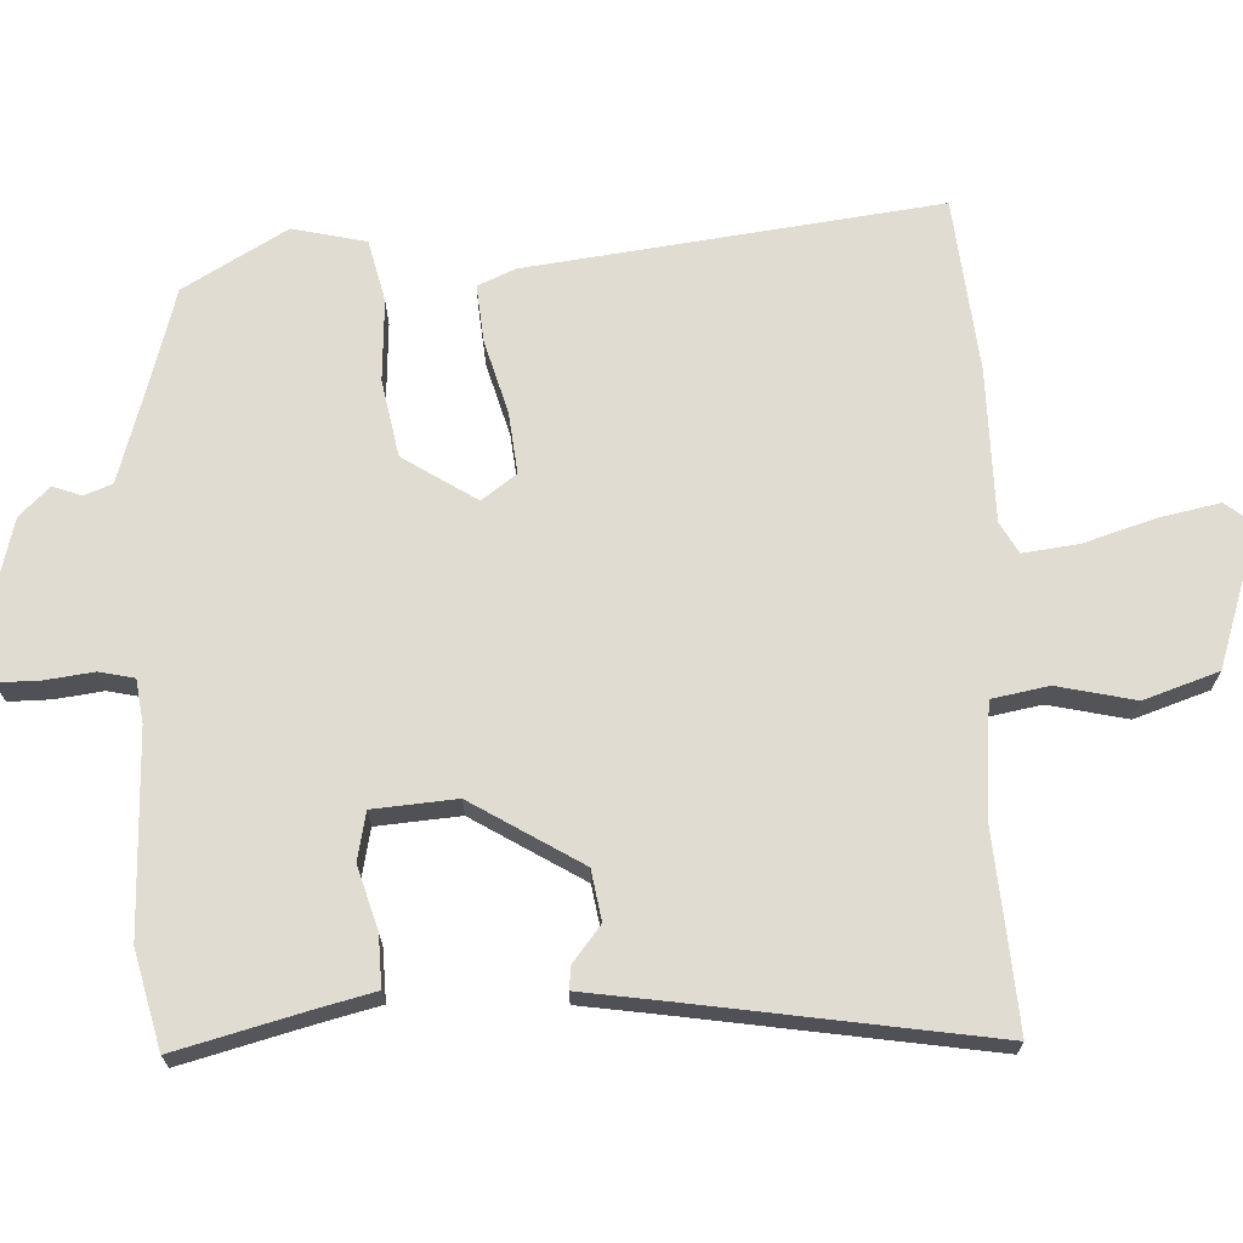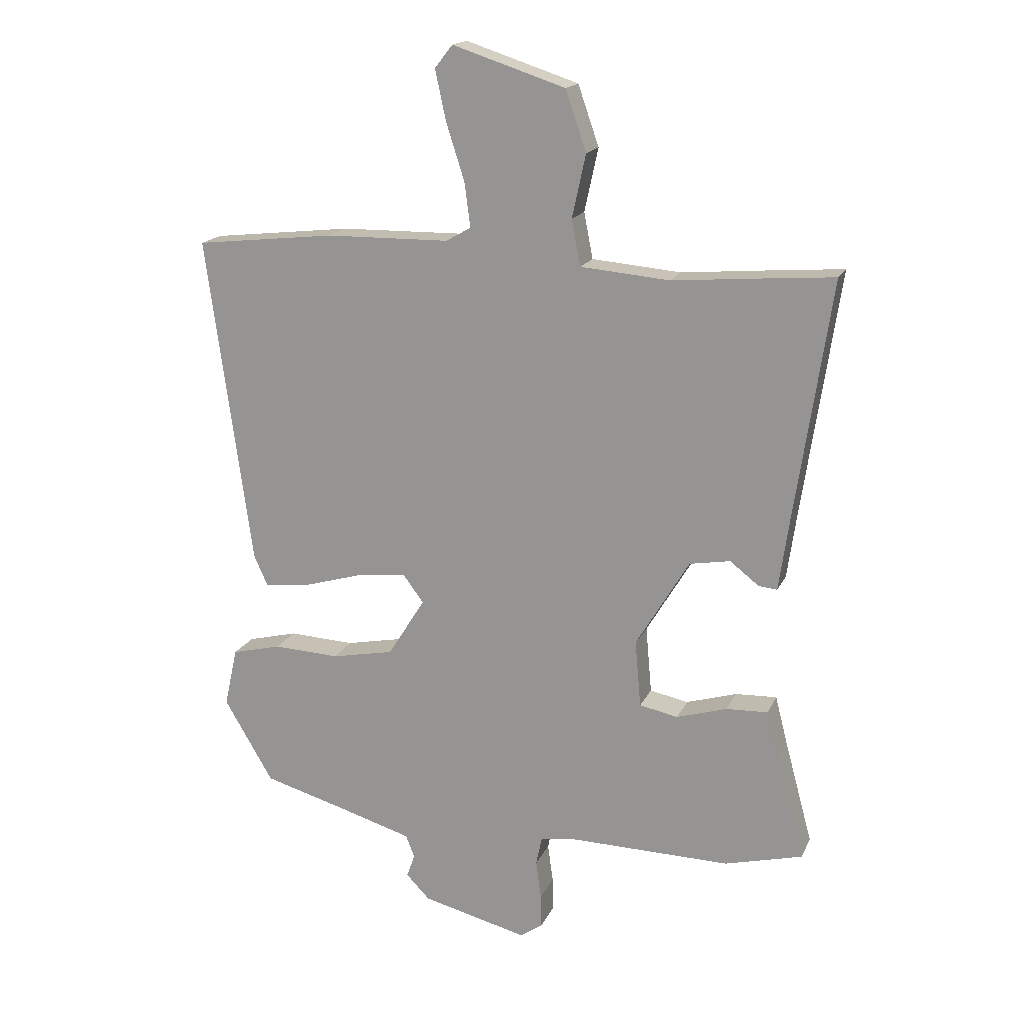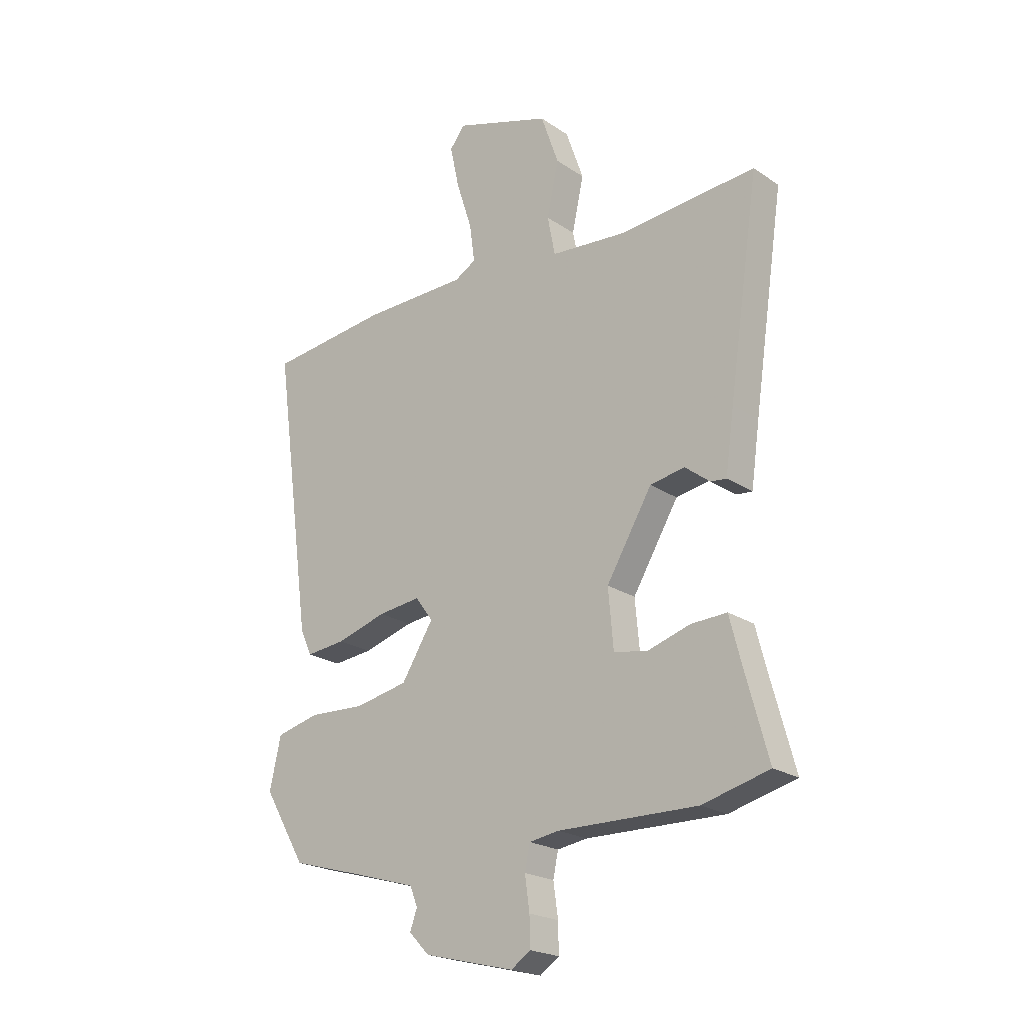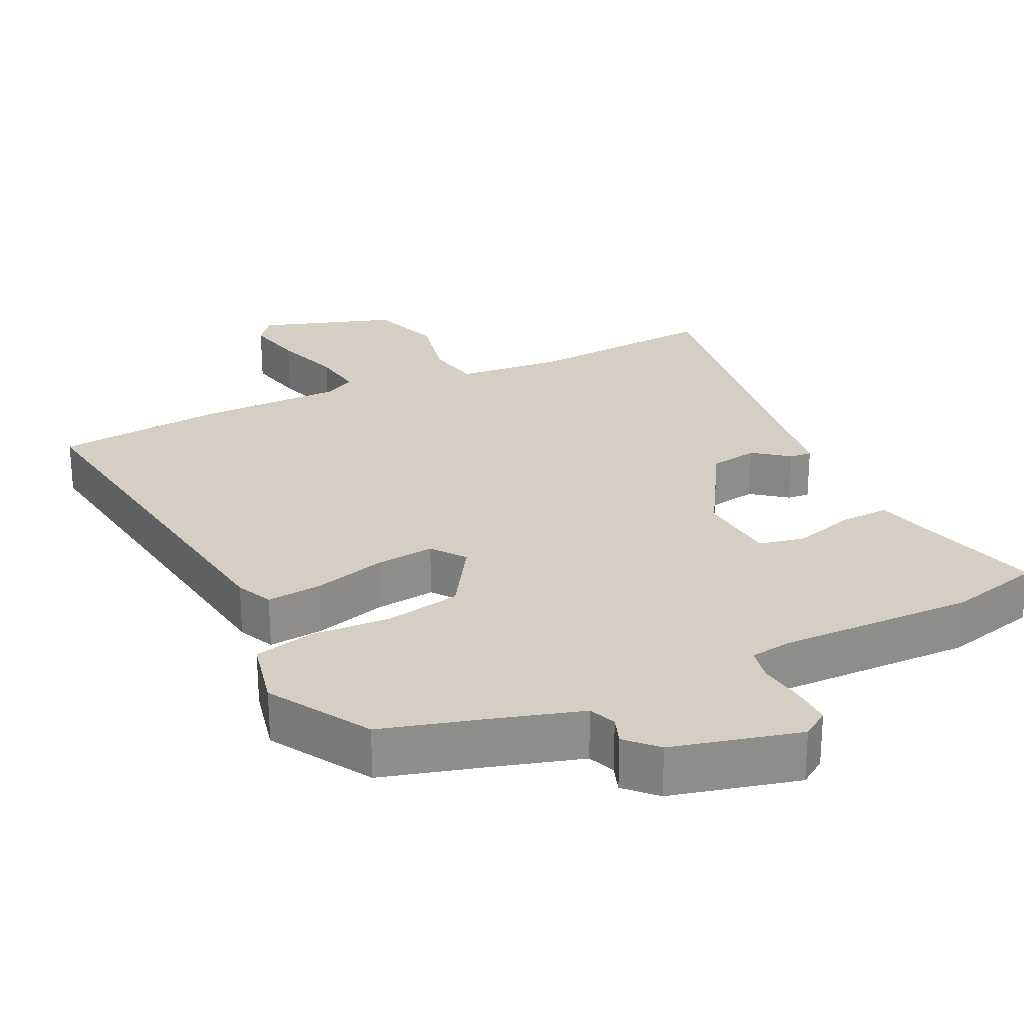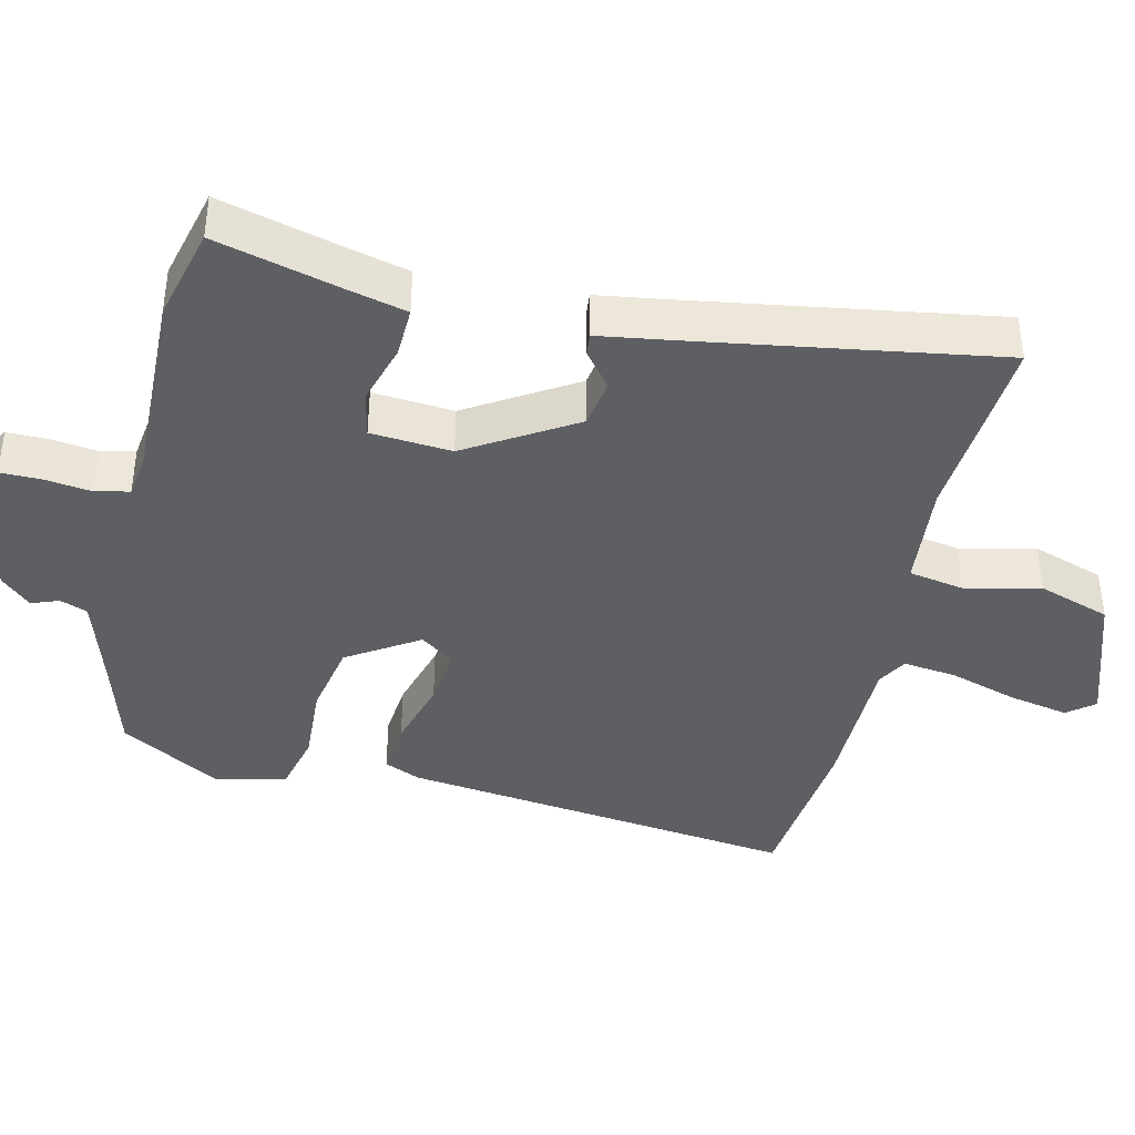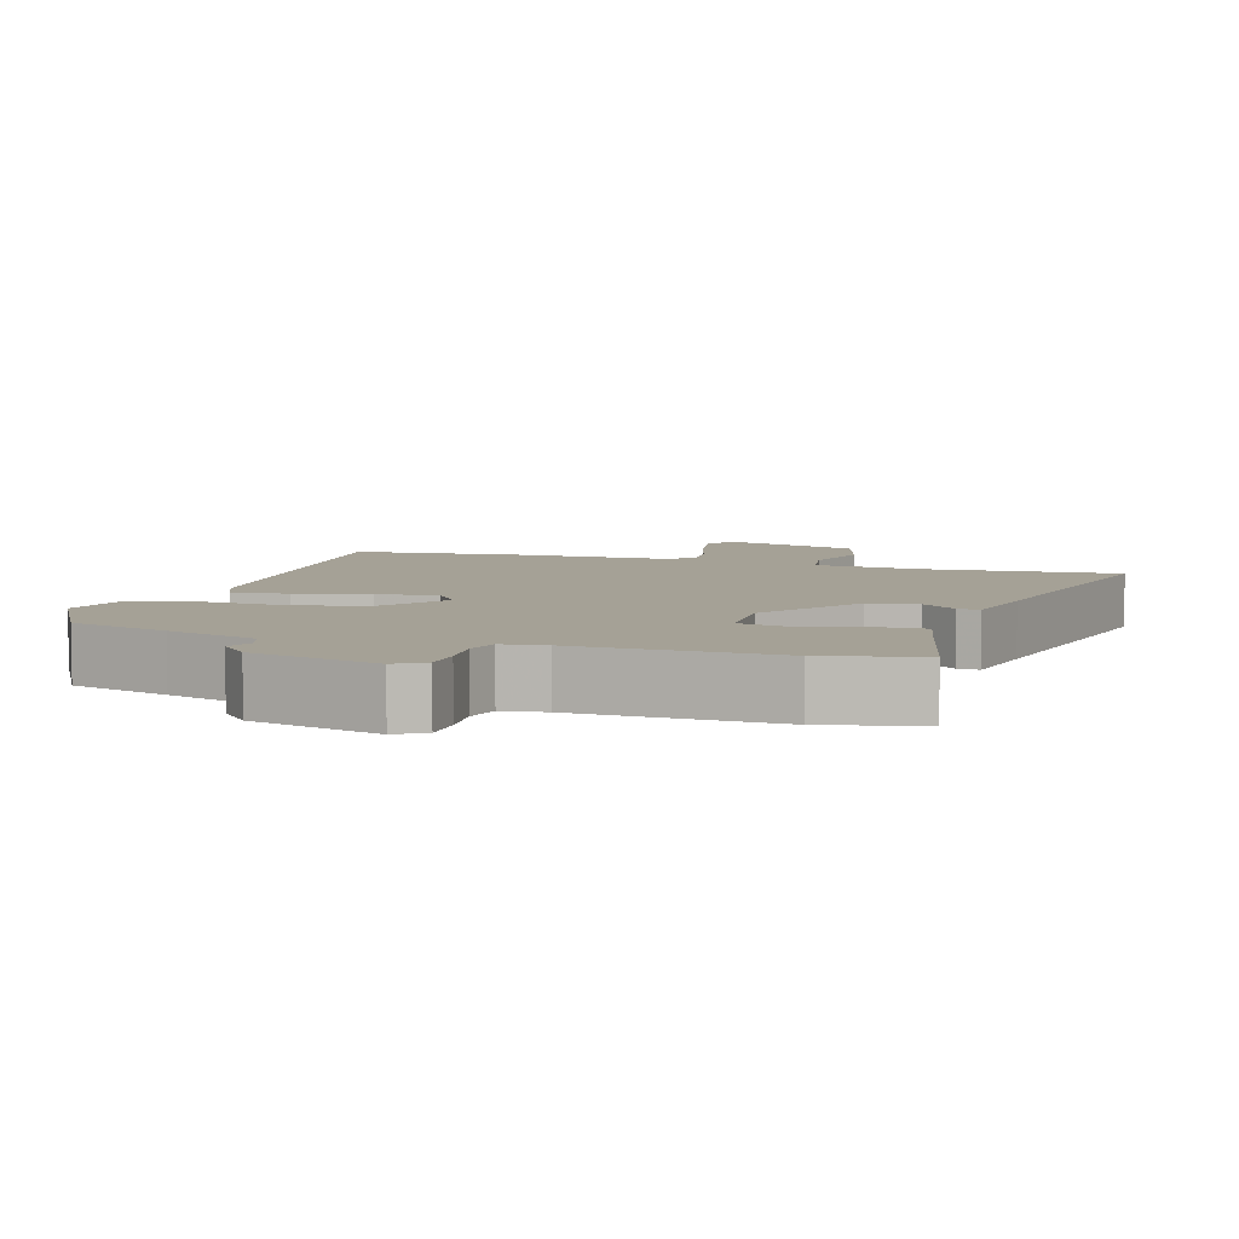
<metadata>
{"format":"obj","ext":"obj","renderer":"f3d","projection":"perspective","resolution":1024,"background":"white","views":[{"elev":69.3,"azim":-91.9,"up":"+Y"},{"elev":17.4,"azim":-161.5,"up":"+Z"},{"elev":-21.7,"azim":-139.3,"up":"+Z"},{"elev":25.8,"azim":154.4,"up":"+Y"},{"elev":-40.1,"azim":-102.5,"up":"+Y"},{"elev":6.0,"azim":-160.9,"up":"+Y"}]}
</metadata>
<code>
v -0.541 0.07 0.503
v -0.414 0.07 0.493
v -0.272 0.07 0.481
v -0.122 0.07 0.494
v -0.107 0.07 0.571
v -0.13 0.07 0.677
v -0.095 0.07 0.778
v 0.095 0.07 0.84
v 0.125 0.07 0.802
v 0.107 0.07 0.718
v 0.076 0.07 0.622
v 0.066 0.07 0.547
v 0.108 0.07 0.523
v 0.316 0.07 0.52
v 0.553 0.07 0.494
v 0.477 0.07 -0.063
v 0.454 0.07 -0.114
v 0.376 0.07 -0.106
v 0.277 0.07 -0.077
v 0.193 0.07 -0.067
v 0.158 0.07 -0.114
v 0.221 0.07 -0.214
v 0.326 0.07 -0.235
v 0.438 0.07 -0.23
v 0.522 0.07 -0.251
v 0.544 0.07 -0.351
v 0.461 0.07 -0.491
v 0.322 0.07 -0.53
v 0.196 0.07 -0.567
v 0.181 0.07 -0.605
v 0.195 0.07 -0.644
v 0.155 0.07 -0.685
v -0.023 0.07 -0.729
v -0.061 0.07 -0.703
v -0.06 0.07 -0.646
v -0.051 0.07 -0.581
v -0.061 0.07 -0.533
v -0.12 0.07 -0.524
v -0.393 0.07 -0.528
v -0.524 0.07 -0.494
v -0.477 0.07 -0.321
v -0.456 0.07 -0.239
v -0.386 0.07 -0.242
v -0.301 0.07 -0.268
v -0.236 0.07 -0.255
v -0.226 0.07 -0.142
v -0.316 0.07 0.008
v -0.384 0.07 0.02
v -0.433 0.07 -0.018
v -0.464 0.07 -0.021
v -0.481 0.07 0.099
v -0.541 0 0.503
v -0.414 0 0.493
v -0.272 0 0.481
v -0.122 0 0.494
v -0.107 0 0.571
v -0.13 0 0.677
v -0.095 0 0.778
v 0.095 0 0.84
v 0.125 0 0.802
v 0.107 0 0.718
v 0.076 0 0.622
v 0.066 0 0.547
v 0.108 0 0.523
v 0.316 0 0.52
v 0.553 0 0.494
v 0.477 0 -0.063
v 0.454 0 -0.114
v 0.376 0 -0.106
v 0.277 0 -0.077
v 0.193 0 -0.067
v 0.158 0 -0.114
v 0.221 0 -0.214
v 0.326 0 -0.235
v 0.438 0 -0.23
v 0.522 0 -0.251
v 0.544 0 -0.351
v 0.461 0 -0.491
v 0.322 0 -0.53
v 0.196 0 -0.567
v 0.181 0 -0.605
v 0.195 0 -0.644
v 0.155 0 -0.685
v -0.023 0 -0.729
v -0.061 0 -0.703
v -0.06 0 -0.646
v -0.051 0 -0.581
v -0.061 0 -0.533
v -0.12 0 -0.524
v -0.393 0 -0.528
v -0.524 0 -0.494
v -0.477 0 -0.321
v -0.456 0 -0.239
v -0.386 0 -0.242
v -0.301 0 -0.268
v -0.236 0 -0.255
v -0.226 0 -0.142
v -0.316 0 0.008
v -0.384 0 0.02
v -0.433 0 -0.018
v -0.464 0 -0.021
v -0.481 0 0.099
f 48 49 50 51
f 1 2 3
f 51 1 3
f 48 51 3
f 47 48 3
f 46 47 3 4
f 45 46 4 5
f 41 42 43 44
f 41 44 45
f 40 41 45
f 39 40 45
f 38 39 45
f 37 38 45 5
f 34 35 36
f 33 34 36
f 32 33 36
f 31 32 36
f 30 31 36
f 36 37 5
f 30 36 5
f 29 30 5
f 26 27 28
f 25 26 28
f 24 25 28
f 23 24 28
f 22 23 28 29
f 21 22 29
f 17 18 19
f 16 17 19
f 15 16 19
f 14 15 19
f 13 14 19
f 12 13 19 20
f 9 10 11
f 8 9 11
f 7 8 11
f 6 7 11
f 5 6 11
f 5 11 12
f 21 29 5 12
f 12 20 21
f 102 101 100 99
f 54 53 52
f 54 52 102
f 54 102 99
f 54 99 98
f 55 54 98 97
f 56 55 97 96
f 95 94 93 92
f 96 95 92
f 96 92 91
f 96 91 90
f 96 90 89
f 56 96 89 88
f 87 86 85
f 87 85 84
f 87 84 83
f 87 83 82
f 87 82 81
f 56 88 87
f 56 87 81
f 56 81 80
f 79 78 77
f 79 77 76
f 79 76 75
f 79 75 74
f 80 79 74 73
f 80 73 72
f 70 69 68
f 70 68 67
f 70 67 66
f 70 66 65
f 70 65 64
f 71 70 64 63
f 62 61 60
f 62 60 59
f 62 59 58
f 62 58 57
f 62 57 56
f 63 62 56
f 63 56 80 72
f 72 71 63
f 1 52 53 2
f 2 53 54 3
f 3 54 55 4
f 4 55 56 5
f 5 56 57 6
f 6 57 58 7
f 7 58 59 8
f 8 59 60 9
f 9 60 61 10
f 10 61 62 11
f 11 62 63 12
f 12 63 64 13
f 13 64 65 14
f 14 65 66 15
f 15 66 67 16
f 16 67 68 17
f 17 68 69 18
f 18 69 70 19
f 19 70 71 20
f 20 71 72 21
f 21 72 73 22
f 22 73 74 23
f 23 74 75 24
f 24 75 76 25
f 25 76 77 26
f 26 77 78 27
f 27 78 79 28
f 28 79 80 29
f 29 80 81 30
f 30 81 82 31
f 31 82 83 32
f 32 83 84 33
f 33 84 85 34
f 34 85 86 35
f 35 86 87 36
f 36 87 88 37
f 37 88 89 38
f 38 89 90 39
f 39 90 91 40
f 40 91 92 41
f 41 92 93 42
f 42 93 94 43
f 43 94 95 44
f 44 95 96 45
f 45 96 97 46
f 46 97 98 47
f 47 98 99 48
f 48 99 100 49
f 49 100 101 50
f 50 101 102 51
f 51 102 52 1

</code>
